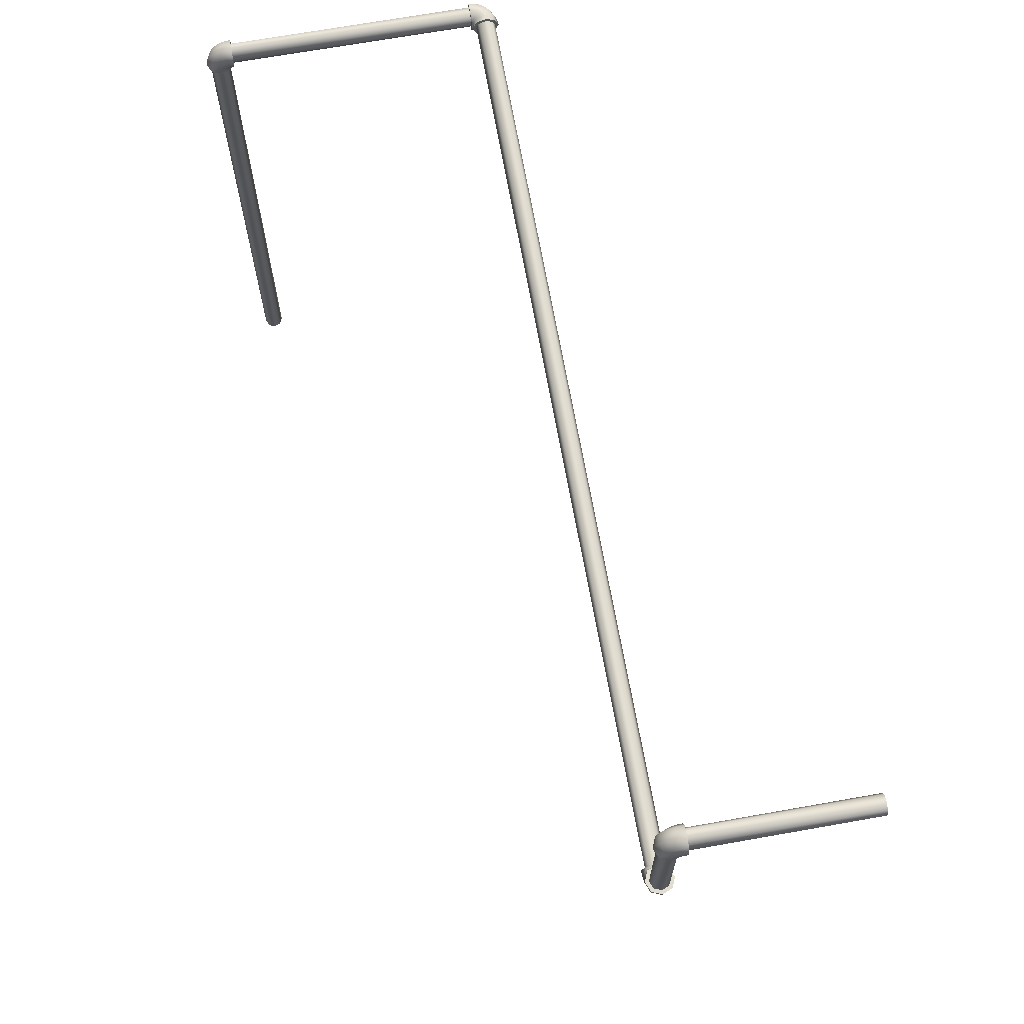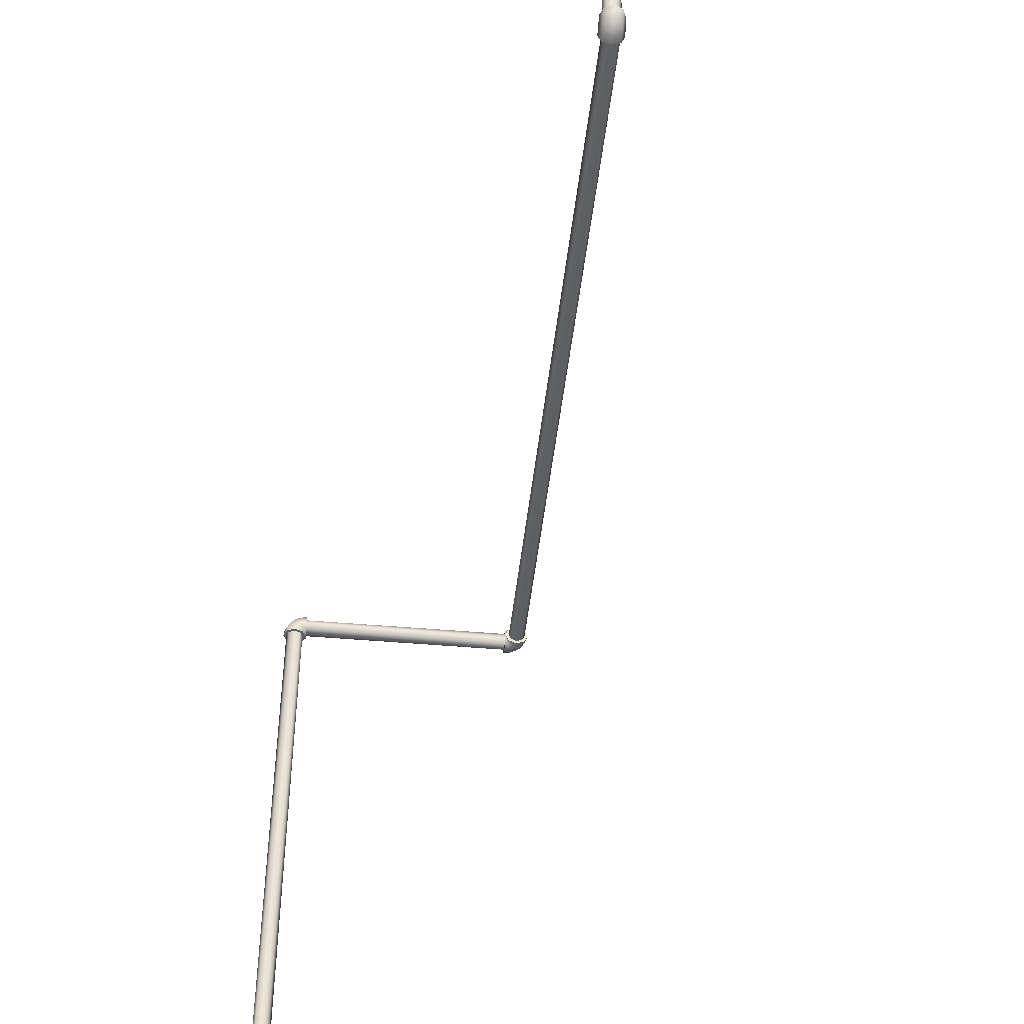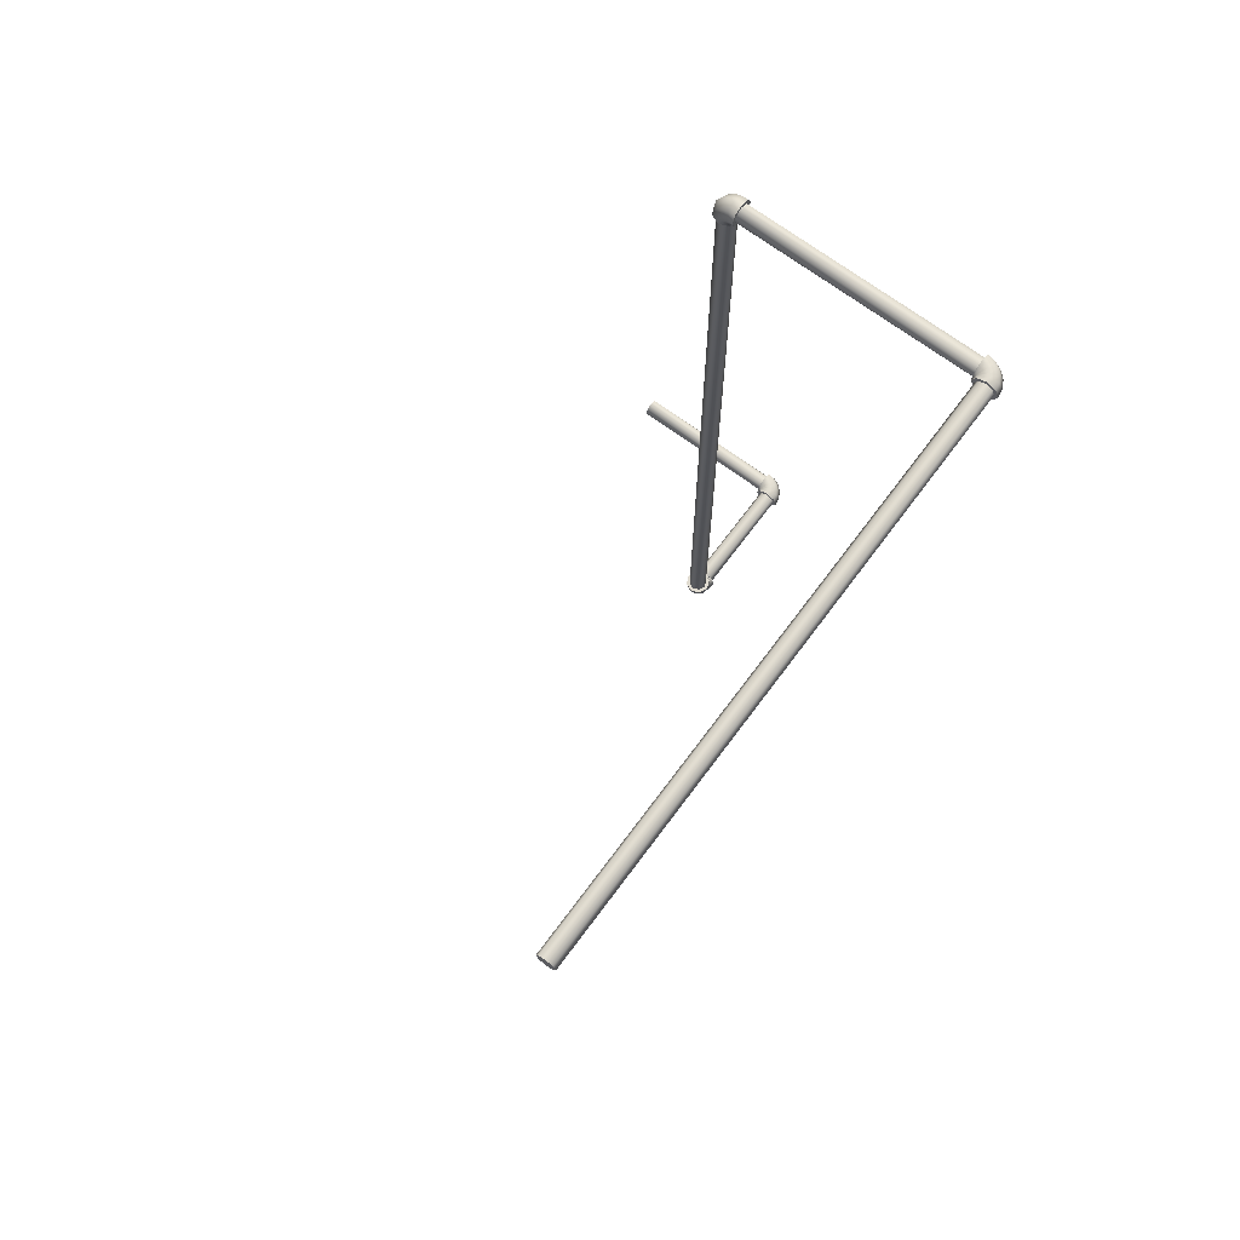
<metadata>
{"format":"obj","ext":"obj","renderer":"f3d","projection":"perspective","resolution":1024,"background":"white","views":[{"elev":68.9,"azim":169.9,"up":"+Y"},{"elev":-44.5,"azim":174.1,"up":"+Y"},{"elev":69.8,"azim":36.6,"up":"+Z"}]}
</metadata>
<code>
o _Geometry_0
v 4228 8.299e+04 8856
v 4215 8.299e+04 8862
v 4202 8.299e+04 8856
v 4196 8.299e+04 8843
v 4202 8.299e+04 8830
v 4215 8.299e+04 8824
v 4228 8.299e+04 8830
v 4234 8.299e+04 8843
v 4227 8.3e+04 8830
v 4232 8.301e+04 8843
v 4214 8.3e+04 8824
v 4202 8.3e+04 8830
v 4196 8.3e+04 8843
v 4202 8.3e+04 8856
v 4214 8.3e+04 8862
v 4227 8.3e+04 8856
v 4222 8.301e+04 8830
v 4226 83017 8843
v 4211 8.301e+04 8824
v 4201 8.3e+04 8830
v 4196 8.3e+04 8843
v 4201 8.3e+04 8856
v 4211 8.301e+04 8862
v 4222 8.301e+04 8856
v 4215 8.302e+04 8830
v 4218 8.303e+04 8843
v 4207 8.301e+04 8824
v 4199 8.3e+04 8830
v 4196 8.3e+04 8843
v 4199 8.3e+04 8856
v 4207 8.301e+04 8862
v 4215 8.302e+04 8856
v 4206 8.303e+04 8830
v 4208 8.303e+04 8843
v 4202 8.301e+04 8824
v 4198 8.3e+04 8830
v 4196 8.3e+04 8843
v 4198 8.3e+04 8856
v 4202 8.301e+04 8862
v 4206 8.303e+04 8856
v 4196 8.303e+04 8830
v 4196 8.303e+04 8843
v 4196 83014 8824
v 4196 8.3e+04 8830
v 4196 8.3e+04 8843
v 4196 8.3e+04 8856
v 4196 83014 8862
v 4196 8.303e+04 8856
v 3862 8.3e+04 8856
v 3862 8.3e+04 8843
v 3862 8.3e+04 8830
v 3862 83014 8824
v 3862 8.303e+04 8830
v 3862 8.303e+04 8843
v 3862 8.303e+04 8856
v 3862 83014 8862
v 3852 8.303e+04 8855
v 3850 83014 8860
v 3856 8.303e+04 8842
v 3860 8.303e+04 8830
v 3862 83014 8824
v 3860 8.3e+04 8830
v 3856 8.3e+04 8842
v 3852 8.3e+04 8855
v 3843 8.303e+04 8850
v 3840 83014 8854
v 3851 8.303e+04 8839
v 3859 8.303e+04 8829
v 3862 83014 8824
v 3859 8.3e+04 8829
v 3851 8.3e+04 8839
v 3843 8.3e+04 8850
v 3836 8.303e+04 8843
v 3832 83014 8846
v 3847 8.303e+04 8835
v 3857 8.303e+04 8827
v 3862 83014 8824
v 3857 8.3e+04 8827
v 3847 8.3e+04 8835
v 3836 8.3e+04 8843
v 3831 8.303e+04 8834
v 3826 83014 8836
v 3844 8.303e+04 8830
v 3856 8.303e+04 8826
v 3862 83014 8824
v 3856 8.3e+04 8826
v 3844 8.3e+04 8830
v 3831 8.3e+04 8834
v 3830 8.303e+04 8824
v 3824 83014 8824
v 3843 8.303e+04 8824
v 3856 8.303e+04 8824
v 3862 83014 8824
v 3856 8.3e+04 8824
v 3843 8.3e+04 8824
v 3830 8.3e+04 8824
v 3856 8.3e+04 7618
v 3862 83014 7618
v 3856 8.303e+04 7618
v 3843 8.303e+04 7618
v 3830 8.303e+04 7618
v 3824 83014 7618
v 3830 8.3e+04 7618
v 3843 8.3e+04 7618
v 3830 8.3e+04 7608
v 3843 8.3e+04 7606
v 3824 8.301e+04 7612
v 3830 8.303e+04 7616
v 3843 8.303e+04 7618
v 3856 8.303e+04 7616
v 3862 8.301e+04 7612
v 3856 8.3e+04 7608
v 3830 8.301e+04 7599
v 3843 8.3e+04 7596
v 3824 8.302e+04 7607
v 3830 8.303e+04 7615
v 3843 8.303e+04 7618
v 3856 8.303e+04 7615
v 3862 8.302e+04 7607
v 3856 8.301e+04 7599
v 3830 8.301e+04 7592
v 3843 83011 7588
v 3824 8.302e+04 7603
v 3830 8.303e+04 7613
v 3843 8.303e+04 7618
v 3856 8.303e+04 7613
v 3862 8.302e+04 7603
v 3856 8.301e+04 7592
v 3830 8.302e+04 7587
v 3843 8.302e+04 7582
v 3824 8.303e+04 7600
v 3830 8.303e+04 7612
v 3843 8.303e+04 7618
v 3856 8.303e+04 7612
v 3862 8.303e+04 7600
v 3856 8.302e+04 7587
v 3830 8.303e+04 7586
v 3843 8.303e+04 7580
v 3824 8.303e+04 7599
v 3830 8.303e+04 7612
v 3843 8.303e+04 7618
v 3856 8.303e+04 7612
v 3862 8.303e+04 7599
v 3856 8.303e+04 7586
v 3856 8.321e+04 7612
v 3843 8.321e+04 7618
v 3830 8.321e+04 7612
v 3824 8.321e+04 7599
v 3830 8.321e+04 7586
v 3843 8.321e+04 7580
v 3856 8.321e+04 7586
v 3862 8.321e+04 7599
v 3855 8.322e+04 7586
v 3860 8.322e+04 7599
v 3842 8.321e+04 7580
v 3830 8.321e+04 7586
v 3824 8.321e+04 7599
v 3830 8.321e+04 7612
v 3842 8.321e+04 7618
v 3855 8.322e+04 7612
v 3850 8.323e+04 7586
v 3854 83229 7599
v 3839 8.322e+04 7580
v 3829 8.321e+04 7586
v 3824 8.321e+04 7599
v 3829 8.321e+04 7612
v 3839 8.322e+04 7618
v 3850 8.323e+04 7612
v 3843 8.323e+04 7586
v 3846 8.324e+04 7599
v 3835 8.322e+04 7580
v 3827 8.321e+04 7586
v 3824 8.321e+04 7599
v 3827 8.321e+04 7612
v 3835 8.322e+04 7618
v 3843 8.323e+04 7612
v 3834 8.324e+04 7586
v 3836 8.324e+04 7599
v 3830 8.323e+04 7580
v 3826 8.321e+04 7586
v 3824 8.321e+04 7599
v 3826 8.321e+04 7612
v 3830 8.323e+04 7618
v 3834 8.324e+04 7612
v 3824 8.324e+04 7586
v 3824 8.324e+04 7599
v 3824 83226 7580
v 3824 8.321e+04 7586
v 3824 8.321e+04 7599
v 3824 8.321e+04 7612
v 3824 83226 7618
v 3824 8.324e+04 7612
v 4224 82172 8852
v 4215 82172 8856
v 4206 82172 8852
v 4202 82172 8843
v 4206 82172 8834
v 4215 82172 8830
v 4224 82172 8834
v 4228 82172 8843
v 4228 8.299e+04 8843
v 4224 8.299e+04 8834
v 4215 8.299e+04 8830
v 4206 8.299e+04 8834
v 4202 8.299e+04 8843
v 4206 8.299e+04 8852
v 4215 8.299e+04 8856
v 4224 8.299e+04 8852
v 4196 8.302e+04 8834
v 4196 8.303e+04 8843
v 4196 8.302e+04 8852
v 4196 83014 8856
v 4196 8.3e+04 8852
v 4196 8.3e+04 8843
v 4196 8.3e+04 8834
v 4196 83014 8830
v 3862 83014 8830
v 3862 8.3e+04 8834
v 3862 8.3e+04 8843
v 3862 8.3e+04 8852
v 3862 83014 8856
v 3862 8.302e+04 8852
v 3862 8.303e+04 8843
v 3862 8.302e+04 8834
v 3852 8.302e+04 8824
v 3843 8.303e+04 8824
v 3834 8.302e+04 8824
v 3830 83014 8824
v 3834 8.3e+04 8824
v 3843 8.3e+04 8824
v 3852 8.3e+04 8824
v 3856 83014 8824
v 3856 83014 7618
v 3852 8.3e+04 7618
v 3843 8.3e+04 7618
v 3834 8.3e+04 7618
v 3830 83014 7618
v 3834 8.302e+04 7618
v 3843 8.303e+04 7618
v 3852 8.302e+04 7618
v 3852 8.303e+04 7608
v 3843 8.303e+04 7612
v 3834 8.303e+04 7608
v 3830 8.303e+04 7599
v 3834 8.303e+04 7590
v 3843 8.303e+04 7586
v 3852 8.303e+04 7590
v 3856 8.303e+04 7599
v 3856 8.321e+04 7599
v 3852 8.321e+04 7590
v 3843 8.321e+04 7586
v 3834 8.321e+04 7590
v 3830 8.321e+04 7599
v 3834 8.321e+04 7608
v 3843 8.321e+04 7612
v 3852 8.321e+04 7608
v 3824 8.324e+04 7590
v 3824 8.324e+04 7599
v 3824 8.324e+04 7608
v 3824 83226 7612
v 3824 8.322e+04 7608
v 3824 8.321e+04 7599
v 3824 8.322e+04 7590
v 3824 83226 7586
v 3593 83226 7586
v 3593 8.322e+04 7590
v 3593 8.321e+04 7599
v 3593 8.322e+04 7608
v 3593 83226 7612
v 3593 8.324e+04 7608
v 3593 8.324e+04 7599
v 3593 8.324e+04 7590
v 4228 8.299e+04 8856
v 4215 8.299e+04 8862
v 4202 8.299e+04 8856
v 4196 8.299e+04 8843
v 4202 8.299e+04 8830
v 4215 8.299e+04 8824
v 4228 8.299e+04 8830
v 4234 8.299e+04 8843
v 4196 8.303e+04 8830
v 4196 8.303e+04 8843
v 4196 83014 8824
v 4196 8.3e+04 8830
v 4196 8.3e+04 8843
v 4196 8.3e+04 8856
v 4196 83014 8862
v 4196 8.303e+04 8856
v 3862 8.3e+04 8856
v 3862 8.3e+04 8843
v 3862 8.3e+04 8830
v 3862 83014 8824
v 3862 8.303e+04 8830
v 3862 8.303e+04 8843
v 3862 8.303e+04 8856
v 3862 83014 8862
v 3830 8.303e+04 8824
v 3824 83014 8824
v 3843 8.303e+04 8824
v 3856 8.303e+04 8824
v 3862 83014 8824
v 3856 8.3e+04 8824
v 3843 8.3e+04 8824
v 3830 8.3e+04 8824
v 3856 8.3e+04 7618
v 3862 83014 7618
v 3856 8.303e+04 7618
v 3843 8.303e+04 7618
v 3830 8.303e+04 7618
v 3824 83014 7618
v 3830 8.3e+04 7618
v 3843 8.3e+04 7618
v 3830 8.303e+04 7586
v 3843 8.303e+04 7580
v 3824 8.303e+04 7599
v 3830 8.303e+04 7612
v 3843 8.303e+04 7618
v 3856 8.303e+04 7612
v 3862 8.303e+04 7599
v 3856 8.303e+04 7586
v 3856 8.321e+04 7612
v 3843 8.321e+04 7618
v 3830 8.321e+04 7612
v 3824 8.321e+04 7599
v 3830 8.321e+04 7586
v 3843 8.321e+04 7580
v 3856 8.321e+04 7586
v 3862 8.321e+04 7599
v 3824 8.324e+04 7586
v 3824 8.324e+04 7599
v 3824 83226 7580
v 3824 8.321e+04 7586
v 3824 8.321e+04 7599
v 3824 8.321e+04 7612
v 3824 83226 7618
v 3824 8.324e+04 7612
v 4224 82172 8852
v 4215 82172 8856
v 4206 82172 8852
v 4202 82172 8843
v 4206 82172 8834
v 4215 82172 8830
v 4224 82172 8834
v 4228 82172 8843
v 4228 8.299e+04 8843
v 4224 8.299e+04 8834
v 4215 8.299e+04 8830
v 4206 8.299e+04 8834
v 4202 8.299e+04 8843
v 4206 8.299e+04 8852
v 4215 8.299e+04 8856
v 4224 8.299e+04 8852
v 4196 8.302e+04 8834
v 4196 8.303e+04 8843
v 4196 8.302e+04 8852
v 4196 83014 8856
v 4196 8.3e+04 8852
v 4196 8.3e+04 8843
v 4196 8.3e+04 8834
v 4196 83014 8830
v 3862 83014 8830
v 3862 8.3e+04 8834
v 3862 8.3e+04 8843
v 3862 8.3e+04 8852
v 3862 83014 8856
v 3862 8.302e+04 8852
v 3862 8.303e+04 8843
v 3862 8.302e+04 8834
v 3852 8.302e+04 8824
v 3843 8.303e+04 8824
v 3834 8.302e+04 8824
v 3830 83014 8824
v 3834 8.3e+04 8824
v 3843 8.3e+04 8824
v 3852 8.3e+04 8824
v 3856 83014 8824
v 3856 83014 7618
v 3852 8.3e+04 7618
v 3843 8.3e+04 7618
v 3834 8.3e+04 7618
v 3830 83014 7618
v 3834 8.302e+04 7618
v 3843 8.303e+04 7618
v 3852 8.302e+04 7618
v 3852 8.303e+04 7608
v 3843 8.303e+04 7612
v 3834 8.303e+04 7608
v 3830 8.303e+04 7599
v 3834 8.303e+04 7590
v 3843 8.303e+04 7586
v 3852 8.303e+04 7590
v 3856 8.303e+04 7599
v 3856 8.321e+04 7599
v 3852 8.321e+04 7590
v 3843 8.321e+04 7586
v 3834 8.321e+04 7590
v 3830 8.321e+04 7599
v 3834 8.321e+04 7608
v 3843 8.321e+04 7612
v 3852 8.321e+04 7608
v 3824 8.324e+04 7590
v 3824 8.324e+04 7599
v 3824 8.324e+04 7608
v 3824 83226 7612
v 3824 8.322e+04 7608
v 3824 8.321e+04 7599
v 3824 8.322e+04 7590
v 3824 83226 7586
v 3593 83226 7586
v 3593 8.322e+04 7590
v 3593 8.321e+04 7599
v 3593 8.322e+04 7608
v 3593 83226 7612
v 3593 8.324e+04 7608
v 3593 8.324e+04 7599
v 3593 8.324e+04 7590
f 273 274 275
f 273 275 276
f 273 276 277
f 273 277 278
f 273 278 279
f 273 279 280
f 8 7 9
f 8 9 10
f 7 6 11
f 7 11 9
f 6 5 12
f 6 12 11
f 5 4 13
f 5 13 12
f 4 3 14
f 4 14 13
f 3 2 15
f 3 15 14
f 2 1 16
f 2 16 15
f 1 8 10
f 1 10 16
f 10 9 17
f 10 17 18
f 9 11 19
f 9 19 17
f 11 12 20
f 11 20 19
f 12 13 21
f 12 21 20
f 13 14 22
f 13 22 21
f 14 15 23
f 14 23 22
f 15 16 24
f 15 24 23
f 16 10 18
f 16 18 24
f 18 17 25
f 18 25 26
f 17 19 27
f 17 27 25
f 19 20 28
f 19 28 27
f 20 21 29
f 20 29 28
f 21 22 30
f 21 30 29
f 22 23 31
f 22 31 30
f 23 24 32
f 23 32 31
f 24 18 26
f 24 26 32
f 26 25 33
f 26 33 34
f 25 27 35
f 25 35 33
f 27 28 36
f 27 36 35
f 28 29 37
f 28 37 36
f 29 30 38
f 29 38 37
f 30 31 39
f 30 39 38
f 31 32 40
f 31 40 39
f 32 26 34
f 32 34 40
f 34 33 281
f 34 281 282
f 33 35 283
f 33 283 281
f 35 36 284
f 35 284 283
f 36 37 285
f 36 285 284
f 37 38 286
f 37 286 285
f 38 39 287
f 38 287 286
f 39 40 288
f 39 288 287
f 40 34 282
f 40 282 288
f 42 41 43
f 42 43 44
f 42 44 45
f 42 45 46
f 42 46 47
f 42 47 48
f 289 290 291
f 289 291 292
f 289 292 293
f 289 293 294
f 289 294 295
f 289 295 296
f 56 55 57
f 56 57 58
f 55 54 59
f 55 59 57
f 54 53 60
f 54 60 59
f 53 52 61
f 53 61 60
f 52 51 62
f 52 62 61
f 51 50 63
f 51 63 62
f 50 49 64
f 50 64 63
f 49 56 58
f 49 58 64
f 58 57 65
f 58 65 66
f 57 59 67
f 57 67 65
f 59 60 68
f 59 68 67
f 60 61 69
f 60 69 68
f 61 62 70
f 61 70 69
f 62 63 71
f 62 71 70
f 63 64 72
f 63 72 71
f 64 58 66
f 64 66 72
f 66 65 73
f 66 73 74
f 65 67 75
f 65 75 73
f 67 68 76
f 67 76 75
f 68 69 77
f 68 77 76
f 69 70 78
f 69 78 77
f 70 71 79
f 70 79 78
f 71 72 80
f 71 80 79
f 72 66 74
f 72 74 80
f 74 73 81
f 74 81 82
f 73 75 83
f 73 83 81
f 75 76 84
f 75 84 83
f 76 77 85
f 76 85 84
f 77 78 86
f 77 86 85
f 78 79 87
f 78 87 86
f 79 80 88
f 79 88 87
f 80 74 82
f 80 82 88
f 82 81 297
f 82 297 298
f 81 83 299
f 81 299 297
f 83 84 300
f 83 300 299
f 84 85 301
f 84 301 300
f 85 86 302
f 85 302 301
f 86 87 303
f 86 303 302
f 87 88 304
f 87 304 303
f 88 82 298
f 88 298 304
f 90 89 91
f 90 91 92
f 90 92 93
f 90 93 94
f 90 94 95
f 90 95 96
f 305 306 307
f 305 307 308
f 305 308 309
f 305 309 310
f 305 310 311
f 305 311 312
f 104 103 105
f 104 105 106
f 103 102 107
f 103 107 105
f 102 101 108
f 102 108 107
f 101 100 109
f 101 109 108
f 100 99 110
f 100 110 109
f 99 98 111
f 99 111 110
f 98 97 112
f 98 112 111
f 97 104 106
f 97 106 112
f 106 105 113
f 106 113 114
f 105 107 115
f 105 115 113
f 107 108 116
f 107 116 115
f 108 109 117
f 108 117 116
f 109 110 118
f 109 118 117
f 110 111 119
f 110 119 118
f 111 112 120
f 111 120 119
f 112 106 114
f 112 114 120
f 114 113 121
f 114 121 122
f 113 115 123
f 113 123 121
f 115 116 124
f 115 124 123
f 116 117 125
f 116 125 124
f 117 118 126
f 117 126 125
f 118 119 127
f 118 127 126
f 119 120 128
f 119 128 127
f 120 114 122
f 120 122 128
f 122 121 129
f 122 129 130
f 121 123 131
f 121 131 129
f 123 124 132
f 123 132 131
f 124 125 133
f 124 133 132
f 125 126 134
f 125 134 133
f 126 127 135
f 126 135 134
f 127 128 136
f 127 136 135
f 128 122 130
f 128 130 136
f 130 129 313
f 130 313 314
f 129 131 315
f 129 315 313
f 131 132 316
f 131 316 315
f 132 133 317
f 132 317 316
f 133 134 318
f 133 318 317
f 134 135 319
f 134 319 318
f 135 136 320
f 135 320 319
f 136 130 314
f 136 314 320
f 138 137 139
f 138 139 140
f 138 140 141
f 138 141 142
f 138 142 143
f 138 143 144
f 321 322 323
f 321 323 324
f 321 324 325
f 321 325 326
f 321 326 327
f 321 327 328
f 152 151 153
f 152 153 154
f 151 150 155
f 151 155 153
f 150 149 156
f 150 156 155
f 149 148 157
f 149 157 156
f 148 147 158
f 148 158 157
f 147 146 159
f 147 159 158
f 146 145 160
f 146 160 159
f 145 152 154
f 145 154 160
f 154 153 161
f 154 161 162
f 153 155 163
f 153 163 161
f 155 156 164
f 155 164 163
f 156 157 165
f 156 165 164
f 157 158 166
f 157 166 165
f 158 159 167
f 158 167 166
f 159 160 168
f 159 168 167
f 160 154 162
f 160 162 168
f 162 161 169
f 162 169 170
f 161 163 171
f 161 171 169
f 163 164 172
f 163 172 171
f 164 165 173
f 164 173 172
f 165 166 174
f 165 174 173
f 166 167 175
f 166 175 174
f 167 168 176
f 167 176 175
f 168 162 170
f 168 170 176
f 170 169 177
f 170 177 178
f 169 171 179
f 169 179 177
f 171 172 180
f 171 180 179
f 172 173 181
f 172 181 180
f 173 174 182
f 173 182 181
f 174 175 183
f 174 183 182
f 175 176 184
f 175 184 183
f 176 170 178
f 176 178 184
f 178 177 329
f 178 329 330
f 177 179 331
f 177 331 329
f 179 180 332
f 179 332 331
f 180 181 333
f 180 333 332
f 181 182 334
f 181 334 333
f 182 183 335
f 182 335 334
f 183 184 336
f 183 336 335
f 184 178 330
f 184 330 336
f 186 185 187
f 186 187 188
f 186 188 189
f 186 189 190
f 186 190 191
f 186 191 192
f 337 338 339
f 337 339 340
f 337 340 341
f 337 341 342
f 337 342 343
f 337 343 344
f 345 346 347
f 345 347 348
f 345 348 349
f 345 349 350
f 345 350 351
f 345 351 352
f 200 199 202
f 200 202 201
f 199 198 203
f 199 203 202
f 198 197 204
f 198 204 203
f 197 196 205
f 197 205 204
f 196 195 206
f 196 206 205
f 195 194 207
f 195 207 206
f 194 193 208
f 194 208 207
f 193 200 201
f 193 201 208
f 353 354 355
f 353 355 356
f 353 356 357
f 353 357 358
f 353 358 359
f 353 359 360
f 361 362 363
f 361 363 364
f 361 364 365
f 361 365 366
f 361 366 367
f 361 367 368
f 216 215 218
f 216 218 217
f 215 214 219
f 215 219 218
f 214 213 220
f 214 220 219
f 213 212 221
f 213 221 220
f 212 211 222
f 212 222 221
f 211 210 223
f 211 223 222
f 210 209 224
f 210 224 223
f 209 216 217
f 209 217 224
f 369 370 371
f 369 371 372
f 369 372 373
f 369 373 374
f 369 374 375
f 369 375 376
f 377 378 379
f 377 379 380
f 377 380 381
f 377 381 382
f 377 382 383
f 377 383 384
f 232 231 234
f 232 234 233
f 231 230 235
f 231 235 234
f 230 229 236
f 230 236 235
f 229 228 237
f 229 237 236
f 228 227 238
f 228 238 237
f 227 226 239
f 227 239 238
f 226 225 240
f 226 240 239
f 225 232 233
f 225 233 240
f 385 386 387
f 385 387 388
f 385 388 389
f 385 389 390
f 385 390 391
f 385 391 392
f 393 394 395
f 393 395 396
f 393 396 397
f 393 397 398
f 393 398 399
f 393 399 400
f 248 247 250
f 248 250 249
f 247 246 251
f 247 251 250
f 246 245 252
f 246 252 251
f 245 244 253
f 245 253 252
f 244 243 254
f 244 254 253
f 243 242 255
f 243 255 254
f 242 241 256
f 242 256 255
f 241 248 249
f 241 249 256
f 401 402 403
f 401 403 404
f 401 404 405
f 401 405 406
f 401 406 407
f 401 407 408
f 409 410 411
f 409 411 412
f 409 412 413
f 409 413 414
f 409 414 415
f 409 415 416
f 264 263 266
f 264 266 265
f 263 262 267
f 263 267 266
f 262 261 268
f 262 268 267
f 261 260 269
f 261 269 268
f 260 259 270
f 260 270 269
f 259 258 271
f 259 271 270
f 258 257 272
f 258 272 271
f 257 264 265
f 257 265 272

</code>
